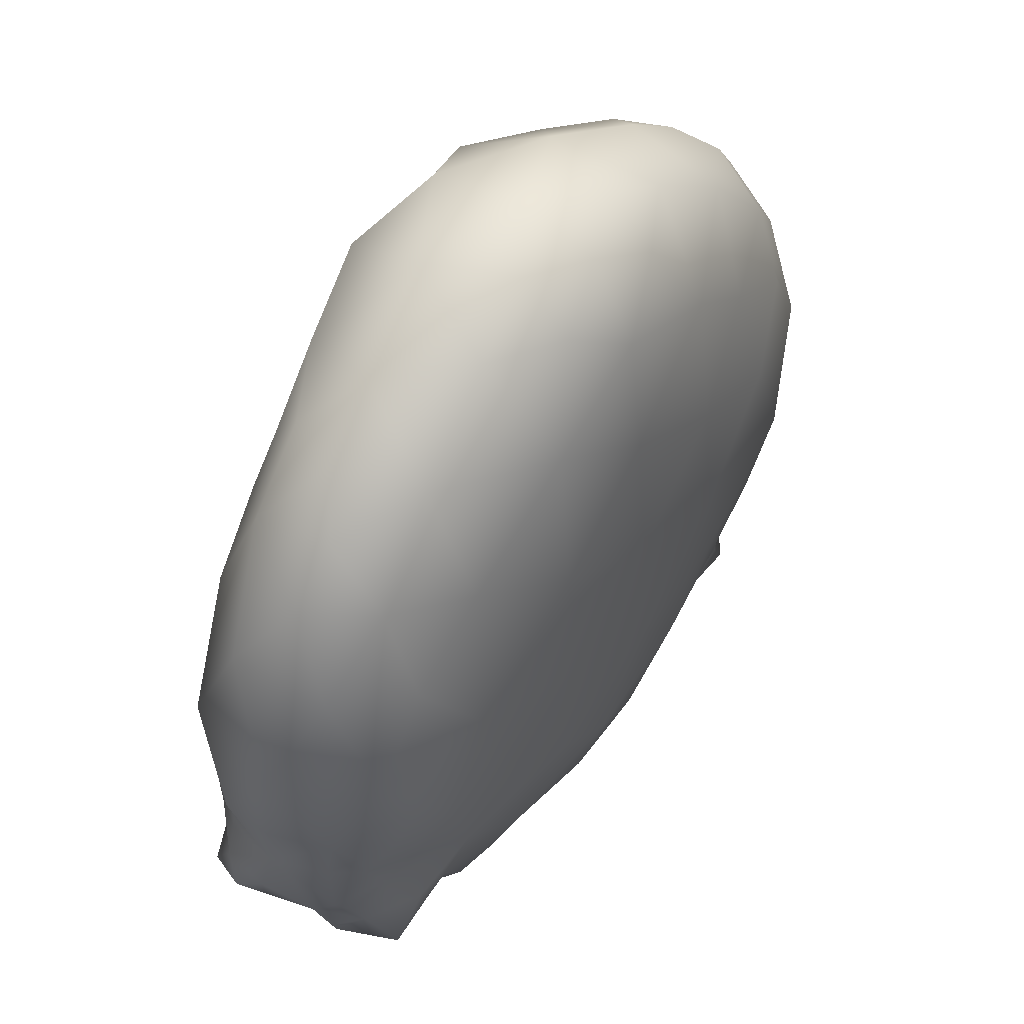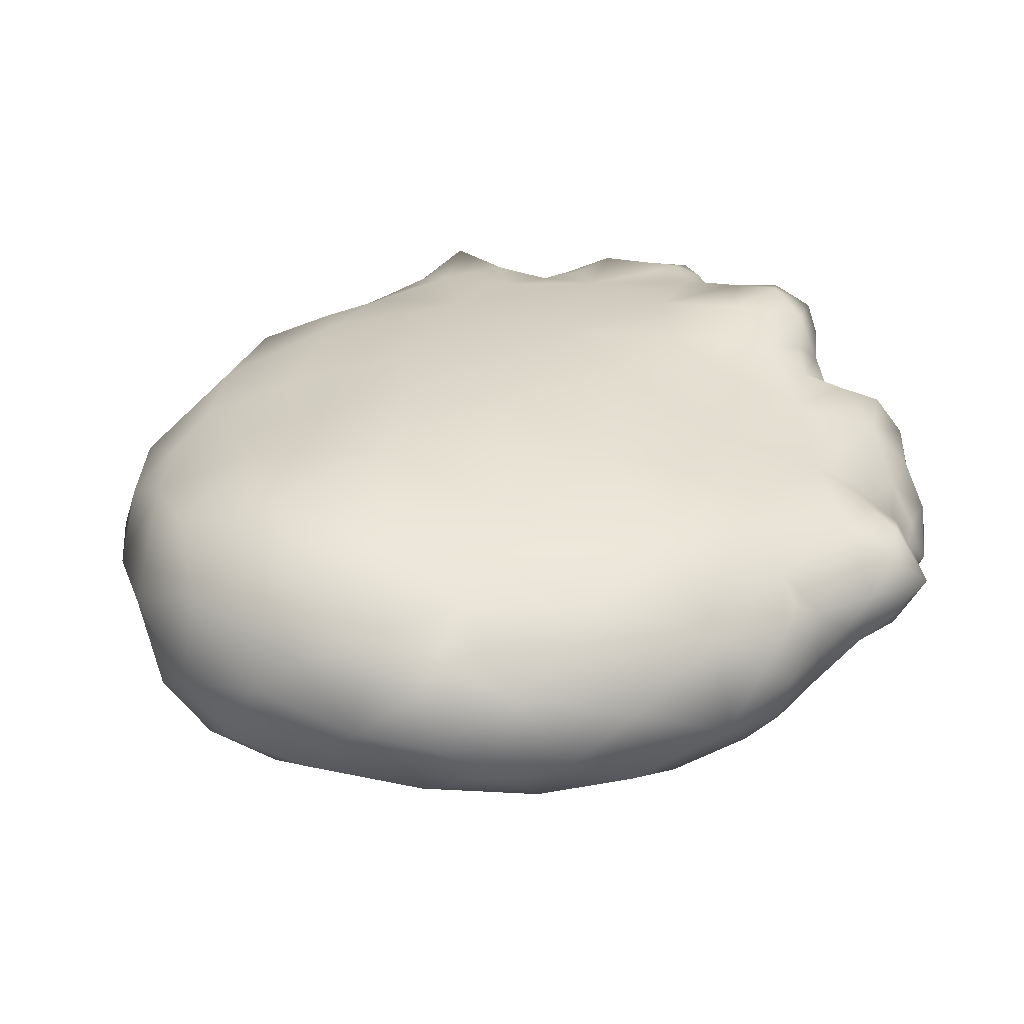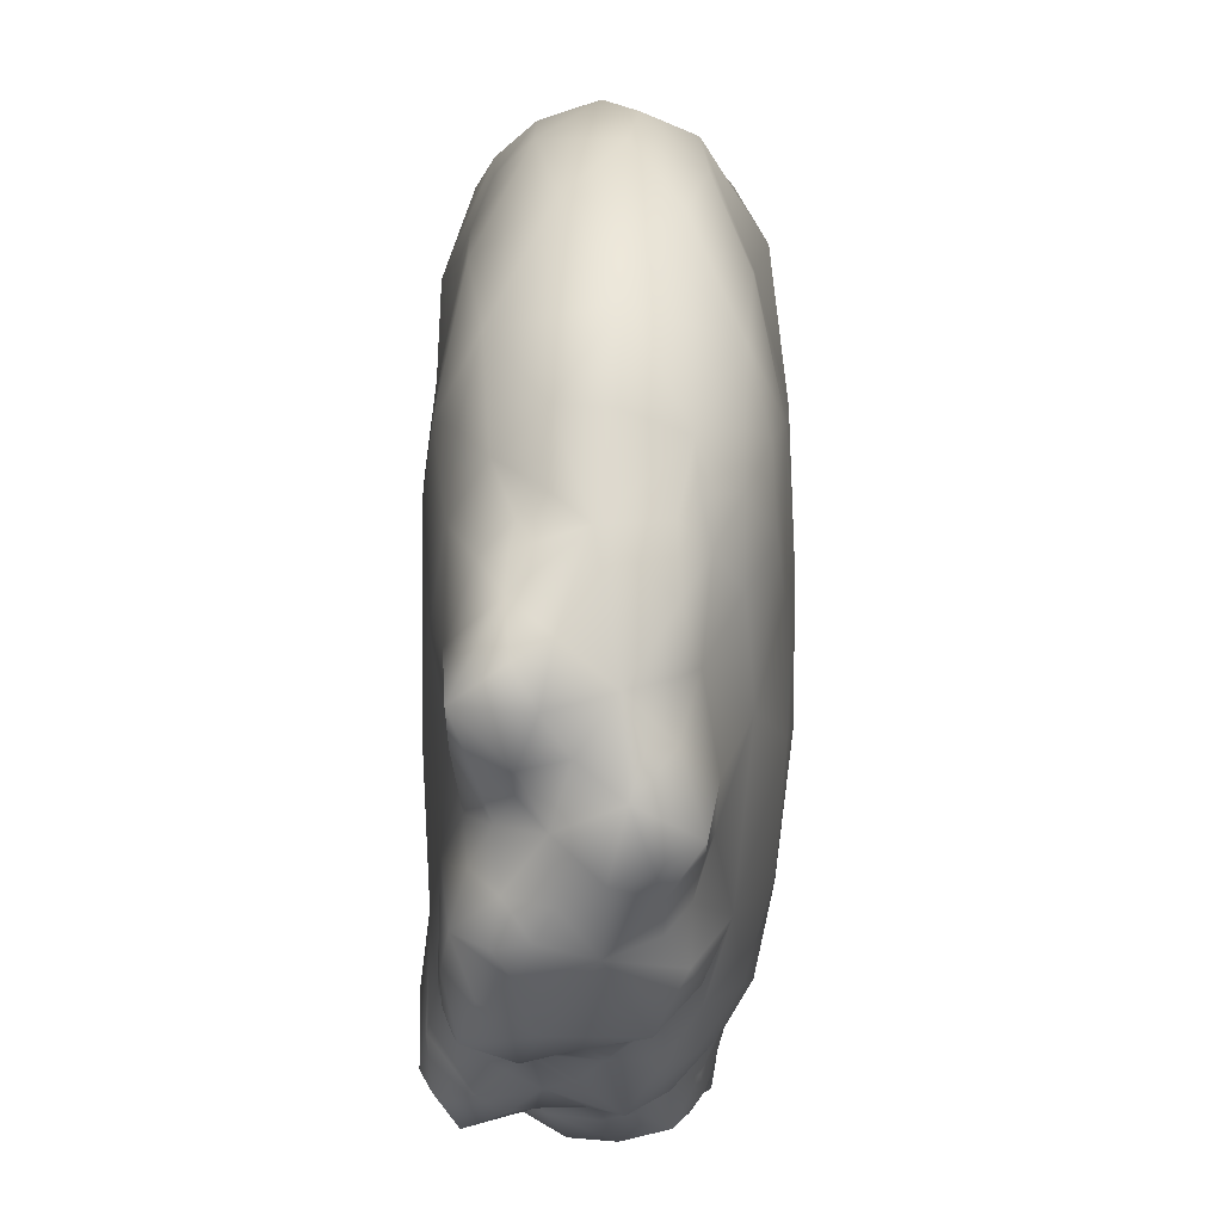
<metadata>
{"format":"obj","ext":"obj","renderer":"f3d","projection":"perspective","resolution":1024,"background":"white","views":[{"elev":50.3,"azim":125.6,"up":"+Y"},{"elev":32.9,"azim":-132.0,"up":"+Z"},{"elev":-25.7,"azim":92.2,"up":"+Y"}]}
</metadata>
<code>
v 0.7249 0.5621 0.08673
v -0.05523 -0.3093 -0.3856
v -0.000893 0.7253 -0.3472
v 0.518 0.3939 -0.3211
v -0.03226 0.3516 0.3283
v 0.03074 -0.8606 -0.2757
v 0.25 -1.046 0.005982
v 0.04131 -0.9503 0.3123
v -0.00149 0.9793 -0.06806
v 0.835 0.04055 -0.2997
v 0.9809 0.04524 -0.09096
v 0.5478 0.6834 -0.2215
v 0.5687 0.7146 0.09229
v -0.0039 0.9285 0.1634
v 0.5894 0.4538 0.214
v 0.3283 0.007871 0.3192
v 0.5441 0.6046 0.1772
v 0.8352 -0.362 -0.233
v 0.8038 -0.8067 -0.08814
v 0.2061 -0.9895 -0.1271
v 0.1488 -1.038 -0.02431
v 0.001069 -1.046 0.0969
v 0.1626 -0.3962 0.3242
v -0.001366 0.9135 -0.2486
v -0.001078 0.4288 -0.3812
v 0.5651 0.03304 -0.371
v 0.6499 -0.2465 -0.3476
v 0.8743 0.2976 -0.1953
v 0.7237 0.6193 -0.1113
v 0.6297 0.7155 -0.03725
v 0.8277 0.4845 -0.09123
v 0.8978 0.3198 0.02991
v 0.7244 0.4815 -0.2387
v 0.7162 0.2615 -0.3154
v 0.2344 0.9375 0.0262
v 0.1482 0.9423 -0.1696
v 0.1526 0.8341 -0.2894
v 0.4721 0.8292 -0.02632
v 0.269 0.2375 -0.3863
v 0.269 0.6144 -0.3561
v 0.3214 0.8532 -0.1993
v -0.02015 -0.01134 0.3414
v -0.01617 0.6982 0.3057
v 0.1365 0.1686 0.3381
v 0.9762 -0.15 0.03787
v 0.9025 0.04247 0.1592
v 0.6683 -0.008185 0.2673
v 0.7346 0.2927 0.2046
v 0.2112 0.5839 0.3075
v 0.181 0.8256 0.2456
v 0.3957 0.752 0.188
v 0.4179 0.5042 0.249
v 0.4999 0.2629 0.265
v 0.2637 0.3191 0.3055
v -0.02068 0.05996 -0.3973
v 0.01146 -0.9888 -0.1831
v 0.9143 -0.1845 -0.206
v 0.8918 -0.4828 -0.1783
v 0.3175 -1.05 -0.1133
v 0.2515 -0.4562 -0.3652
v 0.2949 -0.8185 -0.2589
v 0.4948 -0.8649 -0.1874
v 0.2302 -0.9232 -0.192
v 0.4527 -0.2709 -0.3625
v 0.2454 -0.1272 -0.3892
v 0.001904 -1.1 -0.05434
v 0.01283 -1.061 0.2234
v -0.05438 -0.5939 0.315
v 0.626 -0.8965 0.1343
v 0.9261 -0.4823 0.1109
v 0.2446 -1.019 0.2429
v 0.1341 -1.021 0.1138
v 0.1023 -1.004 0.2219
v 0.7389 -0.7339 0.1667
v 0.9075 -0.3286 0.09622
v 0.7446 -0.4895 0.2292
v 0.5212 -0.9218 0.2291
v 0.881 -0.6758 0.0552
v 0.5864 -0.7319 0.2023
v 0.523 -0.9772 -0.03285
v 0.3909 -0.7344 0.259
v 0.9155 -0.3808 0.06248
v 0.6133 -0.9033 -0.1432
v 0.7041 -0.661 0.2181
v 0.7124 -0.8196 0.04729
v 0.58 -0.9658 0.08085
v 0.5157 -0.747 -0.2279
v 0.8672 -0.633 -0.07928
v 0.3753 -1.063 0.07205
v 0.4249 -0.9598 -0.182
v 0.9365 -0.3604 -0.03531
v 0.5404 -0.5299 -0.3017
v 0.7923 -0.7203 0.004041
v 0.6363 -0.9249 0.03835
v 0.5171 -0.933 -0.1378
v 0.7491 -0.5386 -0.211
v 0.8325 -0.5944 -0.1696
v 0.7882 -0.6976 -0.1715
v 0.6608 -0.7836 0.1442
v 0.8775 -0.6586 0.21
v 0.8675 -0.383 0.1652
v 0.683 -0.9044 -0.04747
v 0.8811 -0.2855 -0.2138
v 0.9199 -0.3358 0.04454
v 0.7238 -0.3825 -0.2872
v 0.506 -1.006 0.117
v 0.522 -0.8046 0.2258
v 0.2371 -1.069 0.1251
v 0.3912 -0.9485 0.254
v 0.9025 -0.3942 0.1076
v 0.2719 -0.9504 -0.1828
v 0.5776 -0.9752 0.1512
v 0.2287 -1.029 -0.0668
v 0.7876 -0.7378 0.09883
v 0.6009 -0.8193 -0.2112
v 0.8282 -0.7188 -0.1185
v 0.7262 -0.8429 -0.2158
v 0.1093 -0.736 0.3048
v 0.1079 -1.024 -0.1316
v 0.1499 -0.9372 -0.2014
v 0.07276 -1.055 0.03359
v 0.7208 -0.8887 -0.127
v 0.1966 -0.914 0.2783
v 0.3136 -0.9221 0.2655
v 0.1942 -1.039 0.05428
v 0.06055 -1.03 0.164
v 0.6553 -0.7019 -0.2391
v 0.1695 -1.01 0.2133
v 0.3221 -0.9567 -0.1997
v 0.3413 -1.065 0.2239
v -0.7171 0.5738 0.08491
v -0.518 0.4223 -0.3143
v -0.2823 -1.028 0.003654
v -0.8179 0.1337 -0.2987
v -0.9678 0.1155 -0.1026
v -0.5413 0.6929 -0.2174
v -0.5682 0.7218 0.08334
v -0.5113 0.5308 0.2145
v -0.5539 0.6472 0.1505
v -0.9741 -0.3362 -0.05803
v -0.8136 -0.784 -0.09842
v -0.1991 -0.9848 -0.1331
v -0.1525 -1.037 -0.02496
v -0.5745 0.1476 -0.3601
v -0.6933 -0.1307 -0.352
v -0.8641 0.3303 -0.1904
v -0.7208 0.6222 -0.112
v -0.6242 0.7201 -0.04077
v -0.8235 0.4915 -0.09082
v -0.8898 0.3465 0.02029
v -0.7225 0.494 -0.233
v -0.7153 0.3079 -0.3039
v -0.2387 0.9361 0.02559
v -0.1478 0.9435 -0.1671
v -0.1547 0.835 -0.2883
v -0.4743 0.828 -0.0273
v -0.2905 0.2652 -0.3824
v -0.2714 0.6256 -0.3523
v -0.319 0.8557 -0.1975
v -0.342 -0.05648 0.3183
v -0.1975 0.1427 0.3352
v -0.9918 -0.06431 -0.03436
v -0.9074 0.105 0.1367
v -0.6474 0.02074 0.2733
v -0.388 0.2792 0.2863
v -0.7086 0.3272 0.2091
v -0.2641 0.5838 0.2957
v -0.1973 0.8235 0.243
v -0.4133 0.7535 0.1764
v -0.9261 -0.2232 -0.1643
v -0.7923 -0.672 -0.1677
v -0.8911 -0.567 -0.06014
v -0.3124 -1.038 -0.1359
v -0.4375 -1.028 -0.02688
v -0.5256 -0.8751 -0.1753
v -0.3378 -0.09666 -0.3826
v -0.9547 -0.1959 0.07805
v -0.5724 -0.832 0.1665
v -0.4355 -0.3566 0.2853
v -0.2595 -0.9611 0.1969
v -0.1433 -1.042 0.1206
v -0.1099 -1.09 0.259
v -0.2395 -0.7793 0.2888
v -0.7289 -0.6603 0.102
v -0.874 -0.3756 0.1886
v -0.4741 -0.3472 -0.3438
v -0.2847 -0.3254 -0.3756
v -0.7283 -0.4631 -0.2613
v -0.7425 -0.5836 0.1479
v -0.4213 -0.8779 0.2056
v -0.7893 -0.6739 0.01554
v -0.6181 -0.9522 -0.02403
v -0.6593 -0.3666 -0.3141
v -0.8026 -0.3056 -0.273
v -0.666 -0.7103 -0.2369
v -1.015 -0.5257 0.05045
v -0.5438 -0.9894 0.08231
v -0.5488 -0.7574 -0.2232
v -0.8175 -0.6679 -0.07808
v -0.4347 -0.9718 -0.168
v -0.3761 -0.8153 -0.2402
v -0.892 -0.6198 0.01297
v -0.8506 -0.4689 -0.1618
v -0.5368 -0.9659 -0.09289
v -0.9718 -0.4658 -0.06692
v -0.8212 -0.5908 -0.1105
v -0.8491 -0.6005 0.1116
v -0.8129 -0.5224 0.1778
v -0.538 -0.9971 -0.01541
v -0.7186 -0.8857 -0.03004
v -0.5601 -0.5757 -0.2849
v -0.9886 -0.3499 0.07259
v -0.3808 -0.9848 0.1164
v -0.8448 -0.626 -0.0273
v -0.2553 -0.9855 0.09828
v -0.3339 -0.9159 0.1679
v -0.9254 -0.5022 0.1663
v -0.2787 -0.9382 -0.1921
v -0.7166 -0.5826 -0.2186
v -0.8019 -0.7259 -0.04017
v -0.4872 -0.9485 0.1717
v -0.2337 -1.028 -0.07127
v -0.6512 -0.9113 -0.1241
v -0.8164 -0.7091 -0.1192
v -0.7459 -0.8316 -0.2118
v 0.01635 -0.6424 -0.3398
v -0.08253 -0.8141 0.3389
v -0.32 -0.8426 0.2196
v -0.271 -0.543 -0.3468
v -0.1639 -0.7843 -0.2981
v -0.09698 -1.025 -0.1361
v -0.7704 -0.774 -0.01123
v -0.0721 -1.056 0.03203
v -0.746 -0.8742 -0.1192
v -0.1986 -0.9527 0.3062
v -0.6026 -0.6769 0.1883
v -0.2581 -0.8853 0.2594
v -0.2102 -0.9256 -0.1866
v -0.1271 -0.9249 -0.2165
v -0.2324 -0.8757 -0.2261
v -0.2024 -1.013 0.04732
v -0.6234 -0.8247 -0.2099
v -0.05822 -1.074 0.1683
v -0.1928 -1.034 0.2224
v -0.6378 -0.9004 0.06156
v -0.6646 -0.9212 -0.05987
v -0.3506 -0.9514 -0.201
v -0.3015 -0.9487 0.1356
v -0.6617 -0.5153 0.2109
v -0.4349 -0.6805 0.2329
v -0.6975 -0.7796 0.06705
v -0.6565 -0.7162 0.1376
v -0.2395 -0.5742 0.3028
v -0.158 -0.3291 0.3333
v -0.1517 -0.6925 0.3081
v -0.07612 -0.9841 0.3357
v -0.02273 -1.045 0.3049
v 0.4326 -1.018 0.1881
v 0.7129 -0.7514 0.1043
v 0.6724 -0.7238 0.179
v 0.5888 -0.5893 0.2321
v 0.1926 -1.033 0.1737
v 0.3226 -0.9924 0.2557
v 0.5837 -0.8291 0.1931
v -0.8906 -0.03637 -0.2514
v -0.96 -0.07441 -0.1514
v -0.858 -0.1623 -0.2634
v -0.9564 -0.07318 0.0852
v -0.5293 -0.1589 0.2888
v -0.8713 -0.1454 0.1751
v -0.9698 -0.1919 -0.03684
v -0.9275 -0.1376 0.1158
v -0.9704 -0.1367 -0.09923
v -0.9804 0.028 0.02871
v -0.9299 -0.268 0.1353
v -0.9742 -0.1303 0.02531
v -0.981 -0.27 0.01192
v -0.679 -0.6299 0.1578
v -0.9168 -0.1215 -0.2139
v -0.6792 -0.2536 0.2553
v -1.003 -0.4146 -0.005645
v -0.969 -0.435 0.1314
v 0.8931 -0.2046 0.143
v 0.5255 -0.3523 0.2773
v 0.7613 -0.2589 0.2287
v 0.9006 -0.3333 -0.1744
v 0.9267 -0.275 0.05688
v 0.8166 -0.1031 0.2089
v 0.747 -0.1024 -0.3395
v 0.8045 -0.2372 -0.2888
v 0.8314 -0.1214 -0.2917
v 0.9763 -0.1615 -0.0787
v 0.8625 -0.268 -0.2392
v 0.8554 -0.5048 0.1801
v 0.9178 -0.5547 0.02796
v 0.9304 -0.605 0.1001
f 65 26 64
f 27 289 290
f 290 289 291
f 11 28 32
f 57 10 11
f 10 28 11
f 12 30 29
f 1 29 30
f 33 31 28
f 1 32 31
f 28 31 32
f 12 33 4
f 1 31 29
f 12 29 33
f 31 33 29
f 65 39 26
f 10 34 28
f 33 28 34
f 39 4 26
f 33 34 4
f 10 26 34
f 4 34 26
f 51 38 35
f 41 35 38
f 3 24 37
f 9 36 24
f 41 37 36
f 24 36 37
f 41 36 35
f 9 35 36
f 1 30 13
f 13 38 51
f 13 30 38
f 12 38 30
f 55 25 39
f 3 40 25
f 40 39 25
f 12 41 38
f 12 4 40
f 39 40 4
f 3 37 40
f 41 40 37
f 12 40 41
f 16 44 42
f 5 42 44
f 54 44 16
f 57 11 292
f 11 46 45
f 47 46 48
f 11 32 46
f 48 46 32
f 17 15 1
f 1 48 32
f 1 15 48
f 53 48 15
f 53 16 47
f 53 47 48
f 14 35 9
f 5 49 43
f 14 43 50
f 49 50 43
f 49 51 50
f 35 50 51
f 14 50 35
f 1 13 17
f 13 51 17
f 5 54 49
f 49 52 51
f 17 51 52
f 49 54 52
f 15 17 52
f 15 52 53
f 5 44 54
f 54 53 52
f 16 53 54
f 2 55 65
f 55 39 65
f 57 103 293
f 98 88 116
f 58 96 18
f 103 57 286
f 26 27 64
f 6 120 56
f 119 56 120
f 59 7 113
f 20 119 120
f 7 21 113
f 2 60 226
f 80 95 83
f 7 59 89
f 89 59 80
f 20 120 63
f 90 59 129
f 59 20 111
f 95 62 83
f 61 60 92
f 287 45 283
f 57 91 286
f 46 47 288
f 288 47 285
f 16 23 284
f 101 70 110
f 58 88 97
f 285 284 76
f 70 91 82
f 47 16 284
f 42 23 16
f 254 23 42
f 8 67 73
f 22 72 126
f 73 72 128
f 128 72 262
f 66 21 121
f 108 72 125
f 83 102 80
f 109 77 81
f 109 124 263
f 68 118 23
f 284 23 81
f 81 261 284
f 114 74 259
f 91 287 104
f 283 75 287
f 60 2 65
f 64 60 65
f 88 98 97
f 284 261 76
f 70 100 296
f 89 106 258
f 60 64 92
f 88 78 93
f 77 69 264
f 85 99 69
f 64 27 92
f 57 290 291
f 92 27 105
f 92 87 61
f 123 71 124
f 102 83 122
f 79 84 261
f 99 74 260
f 19 102 122
f 69 77 112
f 89 80 106
f 99 79 264
f 83 62 115
f 19 88 93
f 7 108 125
f 58 286 91
f 61 90 129
f 61 62 90
f 87 62 61
f 100 78 296
f 286 58 18
f 93 78 114
f 19 93 85
f 69 86 94
f 86 80 94
f 80 90 95
f 90 62 95
f 87 92 127
f 98 96 97
f 96 58 97
f 79 99 260
f 69 99 264
f 76 100 294
f 100 70 294
f 77 107 81
f 75 82 104
f 82 91 104
f 18 96 105
f 80 86 106
f 86 69 112
f 79 81 107
f 59 90 80
f 58 91 88
f 91 70 295
f 7 89 108
f 124 71 263
f 109 130 258
f 106 77 258
f 105 96 92
f 82 75 110
f 63 61 111
f 77 106 112
f 106 86 112
f 20 59 113
f 21 20 113
f 85 114 259
f 85 93 114
f 62 87 115
f 87 127 115
f 88 19 116
f 19 98 116
f 127 98 117
f 98 19 117
f 61 226 60
f 68 23 254
f 81 118 123
f 120 6 61
f 6 226 61
f 20 21 119
f 21 66 119
f 66 56 119
f 102 19 85
f 21 72 121
f 72 22 121
f 22 66 121
f 83 117 122
f 117 19 122
f 81 123 124
f 71 128 262
f 107 77 264
f 109 81 124
f 111 20 63
f 120 61 63
f 72 21 125
f 21 7 125
f 127 117 115
f 117 83 115
f 72 73 126
f 73 67 126
f 67 22 126
f 92 96 127
f 71 123 128
f 123 73 128
f 80 102 94
f 102 85 94
f 59 111 129
f 111 61 129
f 71 108 130
f 108 89 130
f 145 144 176
f 134 145 265
f 145 134 144
f 150 146 135
f 265 267 279
f 135 146 134
f 147 148 136
f 148 147 131
f 146 149 151
f 149 150 131
f 150 149 146
f 132 151 136
f 147 149 131
f 151 147 136
f 147 151 149
f 144 157 176
f 146 152 134
f 152 146 151
f 144 132 157
f 132 152 151
f 152 144 134
f 144 152 132
f 153 156 169
f 156 153 159
f 155 24 3
f 24 154 9
f 154 155 159
f 155 154 24
f 153 154 159
f 154 153 9
f 137 148 131
f 169 156 137
f 156 148 137
f 148 156 136
f 157 25 55
f 25 158 3
f 25 157 158
f 156 159 136
f 158 132 136
f 132 158 157
f 158 155 3
f 155 158 159
f 159 158 136
f 42 161 160
f 161 42 5
f 160 161 165
f 267 170 279
f 163 135 274
f 166 163 164
f 163 150 135
f 150 163 166
f 131 138 139
f 150 166 131
f 166 138 131
f 138 166 165
f 164 160 165
f 166 164 165
f 9 153 14
f 43 167 5
f 168 43 14
f 43 168 167
f 168 169 167
f 169 168 153
f 153 168 14
f 139 137 131
f 139 169 137
f 167 165 5
f 169 138 167
f 138 169 139
f 138 165 167
f 165 161 5
f 176 55 2
f 176 157 55
f 203 194 188
f 203 170 194
f 224 199 171
f 203 140 170
f 56 239 6
f 239 56 231
f 222 133 173
f 239 231 142
f 222 143 133
f 226 229 2
f 278 236 249
f 223 204 192
f 174 173 133
f 209 204 174
f 240 201 230
f 238 239 142
f 247 173 200
f 218 142 173
f 223 175 204
f 187 176 2
f 177 268 276
f 177 271 277
f 164 270 280
f 217 208 185
f 164 163 270
f 179 254 160
f 217 207 208
f 206 199 172
f 202 207 196
f 270 185 280
f 251 184 191
f 160 164 269
f 160 254 42
f 182 67 257
f 243 181 22
f 244 181 182
f 179 249 250
f 215 181 180
f 233 143 66
f 241 181 215
f 246 210 223
f 216 228 190
f 250 190 228
f 216 180 228
f 227 68 255
f 235 182 256
f 252 184 251
f 271 140 277
f 270 177 275
f 187 2 229
f 187 186 176
f 187 229 186
f 206 171 199
f 245 178 251
f 211 186 229
f 207 191 184
f 220 191 199
f 250 178 190
f 209 192 204
f 249 236 250
f 278 249 189
f 145 176 186
f 265 145 267
f 201 198 211
f 219 171 203
f 228 183 250
f 237 180 235
f 202 196 172
f 205 140 203
f 219 203 188
f 234 223 210
f 278 184 252
f 234 210 141
f 221 190 178
f 201 211 229
f 242 175 223
f 214 199 191
f 220 199 141
f 241 215 133
f 205 203 172
f 247 200 201
f 200 175 201
f 201 175 198
f 202 191 207
f 214 172 199
f 251 191 232
f 245 197 178
f 245 192 197
f 204 200 174
f 204 175 200
f 205 196 281
f 205 172 196
f 133 213 174
f 219 195 171
f 195 211 198
f 206 203 171
f 206 172 203
f 236 278 252
f 236 252 178
f 184 278 189
f 185 208 249
f 208 207 189
f 209 197 192
f 209 174 197
f 211 193 186
f 211 188 193
f 212 196 282
f 140 205 281
f 213 197 174
f 221 178 197
f 174 200 173
f 214 202 172
f 214 191 202
f 215 213 133
f 248 180 216
f 248 216 213
f 216 190 213
f 211 219 188
f 217 196 207
f 185 212 282
f 239 238 240
f 218 201 240
f 220 232 191
f 220 141 232
f 221 213 190
f 221 197 213
f 222 173 142
f 222 142 143
f 246 192 210
f 242 198 175
f 242 195 198
f 224 141 199
f 224 171 141
f 225 171 195
f 225 141 171
f 229 226 230
f 179 250 253
f 227 235 256
f 235 227 183
f 229 230 201
f 230 6 239
f 230 226 6
f 231 143 142
f 231 66 143
f 231 56 66
f 232 210 251
f 232 141 210
f 233 181 143
f 233 22 181
f 233 66 22
f 234 225 223
f 234 141 225
f 237 235 183
f 244 180 181
f 237 228 180
f 237 183 228
f 238 218 240
f 238 142 218
f 240 230 239
f 241 143 181
f 241 133 143
f 242 225 195
f 242 223 225
f 243 182 181
f 243 67 182
f 243 22 67
f 195 219 211
f 244 235 180
f 244 182 235
f 245 210 192
f 245 251 210
f 246 223 192
f 250 236 178
f 247 218 173
f 247 201 218
f 248 215 180
f 248 213 215
f 250 183 253
f 183 227 255
f 178 252 251
f 179 253 254
f 253 68 254
f 118 81 23
f 68 253 255
f 253 183 255
f 227 8 118
f 68 227 118
f 67 8 257
f 8 227 256
f 81 79 261
f 8 256 257
f 256 182 257
f 73 123 8
f 123 118 8
f 77 109 258
f 130 89 258
f 74 99 259
f 99 85 259
f 74 84 260
f 84 79 260
f 84 76 261
f 74 100 84
f 100 76 84
f 72 108 262
f 108 71 262
f 71 130 263
f 130 109 263
f 94 85 69
f 79 107 264
f 185 270 275
f 135 162 274
f 135 134 265
f 135 265 266
f 162 135 266
f 162 266 273
f 194 170 267
f 145 194 267
f 179 160 269
f 280 249 179
f 177 270 272
f 269 164 280
f 145 186 193
f 268 162 276
f 266 170 273
f 194 145 193
f 270 268 272
f 268 177 272
f 185 249 280
f 170 271 273
f 271 162 273
f 271 170 140
f 162 268 274
f 268 163 274
f 212 185 275
f 177 212 275
f 269 280 179
f 162 271 276
f 271 177 276
f 163 268 270
f 194 193 188
f 212 177 277
f 140 212 277
f 207 184 189
f 170 266 279
f 266 265 279
f 212 140 281
f 196 212 281
f 208 189 249
f 217 185 282
f 196 217 282
f 45 46 283
f 46 288 283
f 47 284 285
f 45 287 91
f 11 45 292
f 75 283 101
f 283 285 101
f 75 104 287
f 285 283 288
f 75 101 110
f 26 10 289
f 27 26 289
f 103 18 293
f 27 290 105
f 10 57 291
f 289 10 291
f 290 18 105
f 45 91 292
f 91 57 292
f 110 70 82
f 18 290 293
f 290 57 293
f 70 101 294
f 101 76 294
f 78 88 295
f 88 91 295
f 98 127 96
f 78 295 296
f 295 70 296
f 286 18 103
f 76 101 285
f 78 100 114
f 100 74 114

</code>
